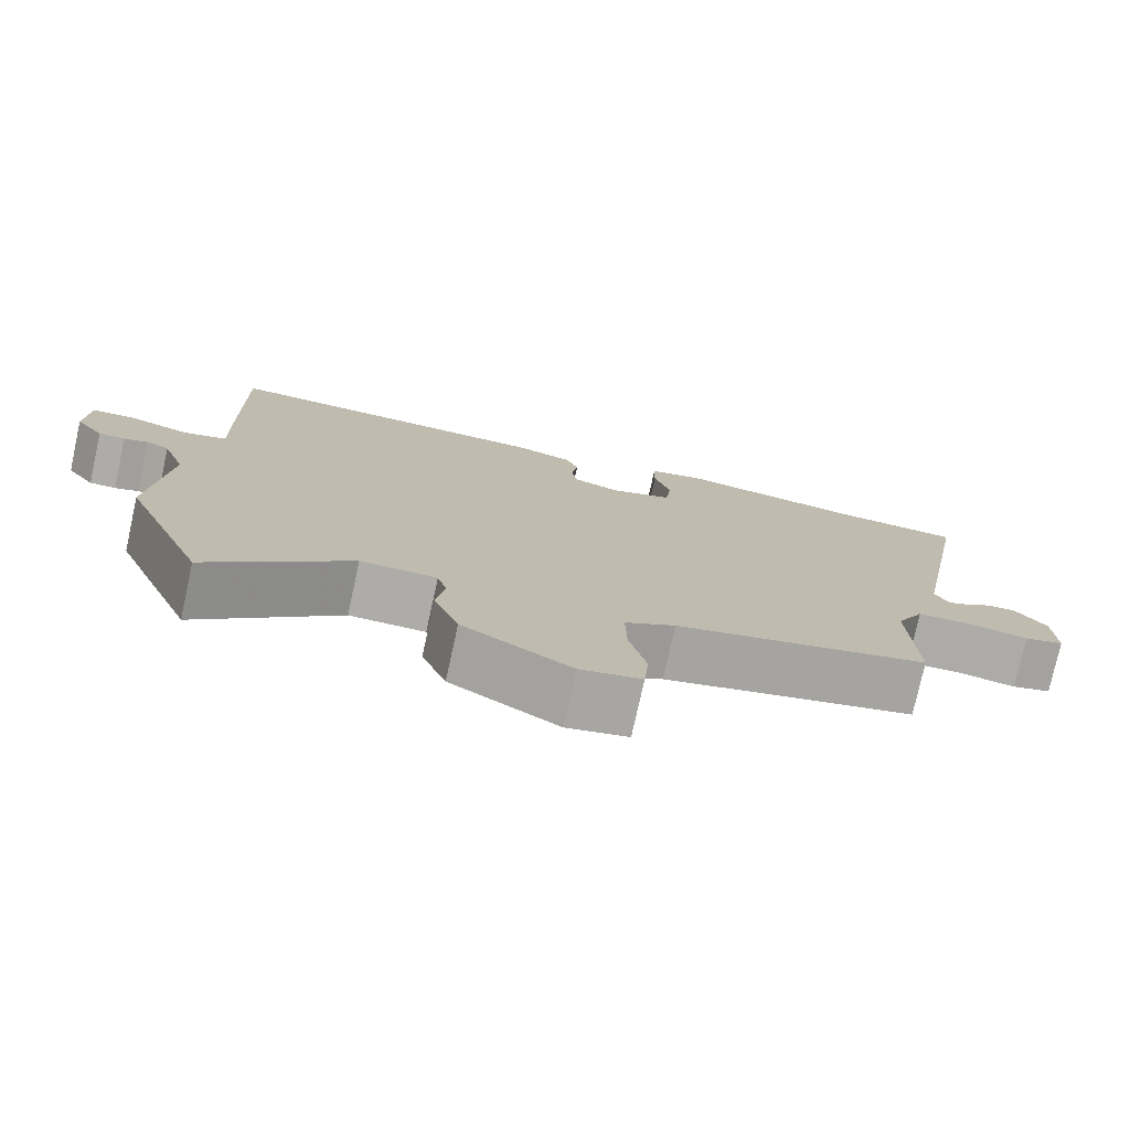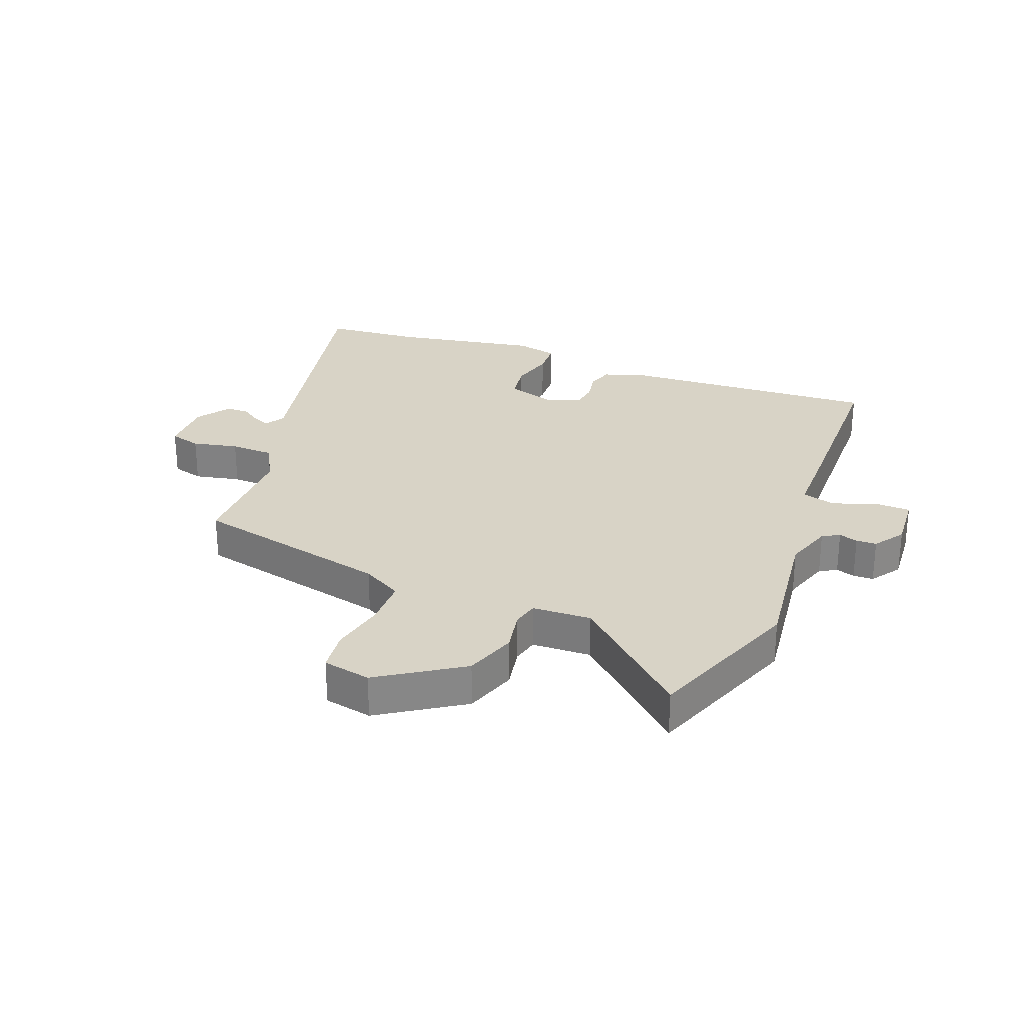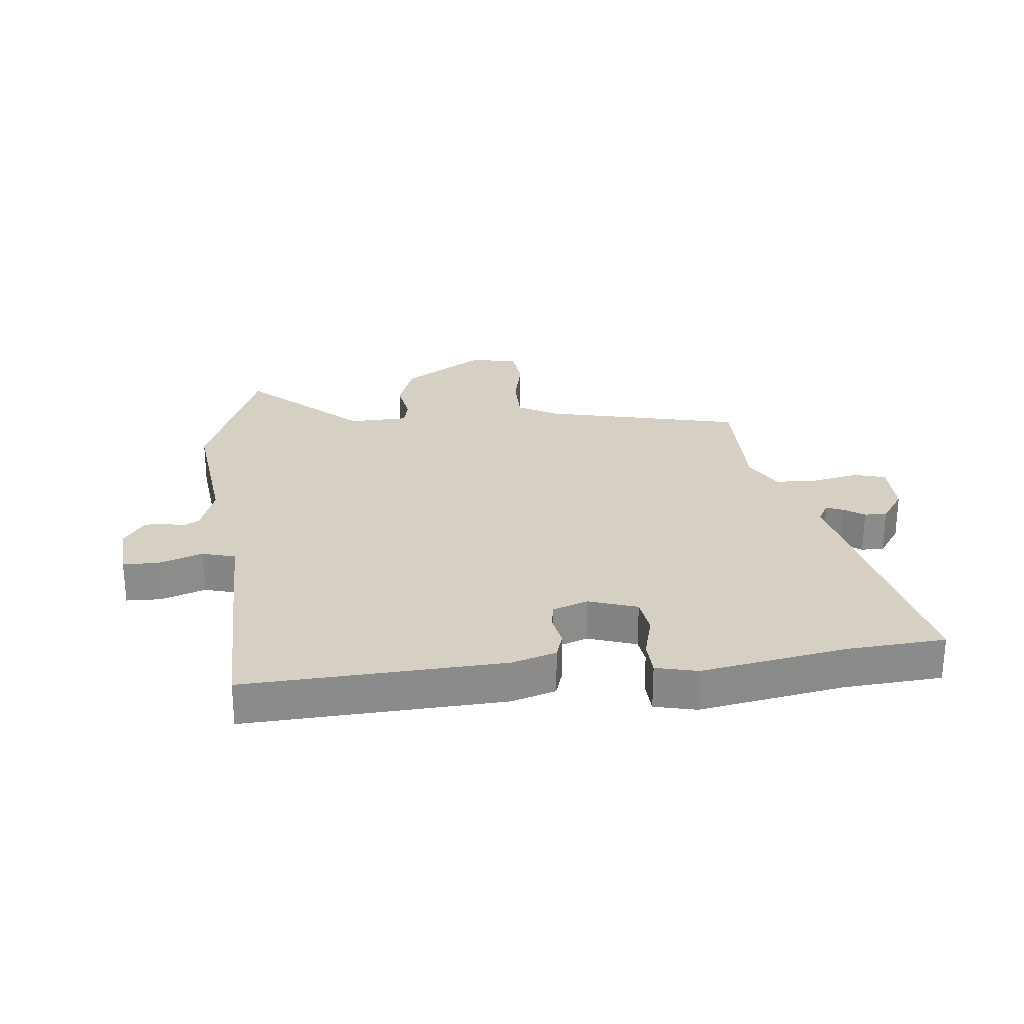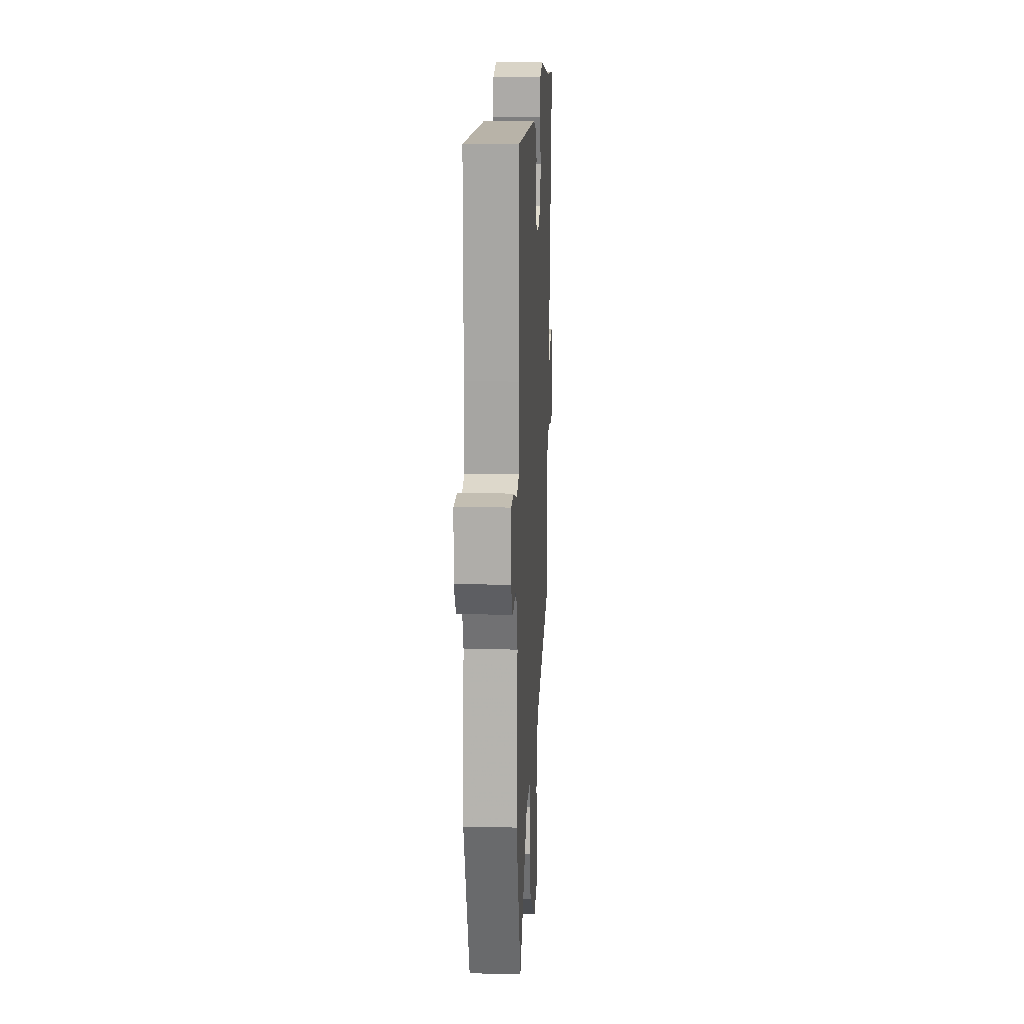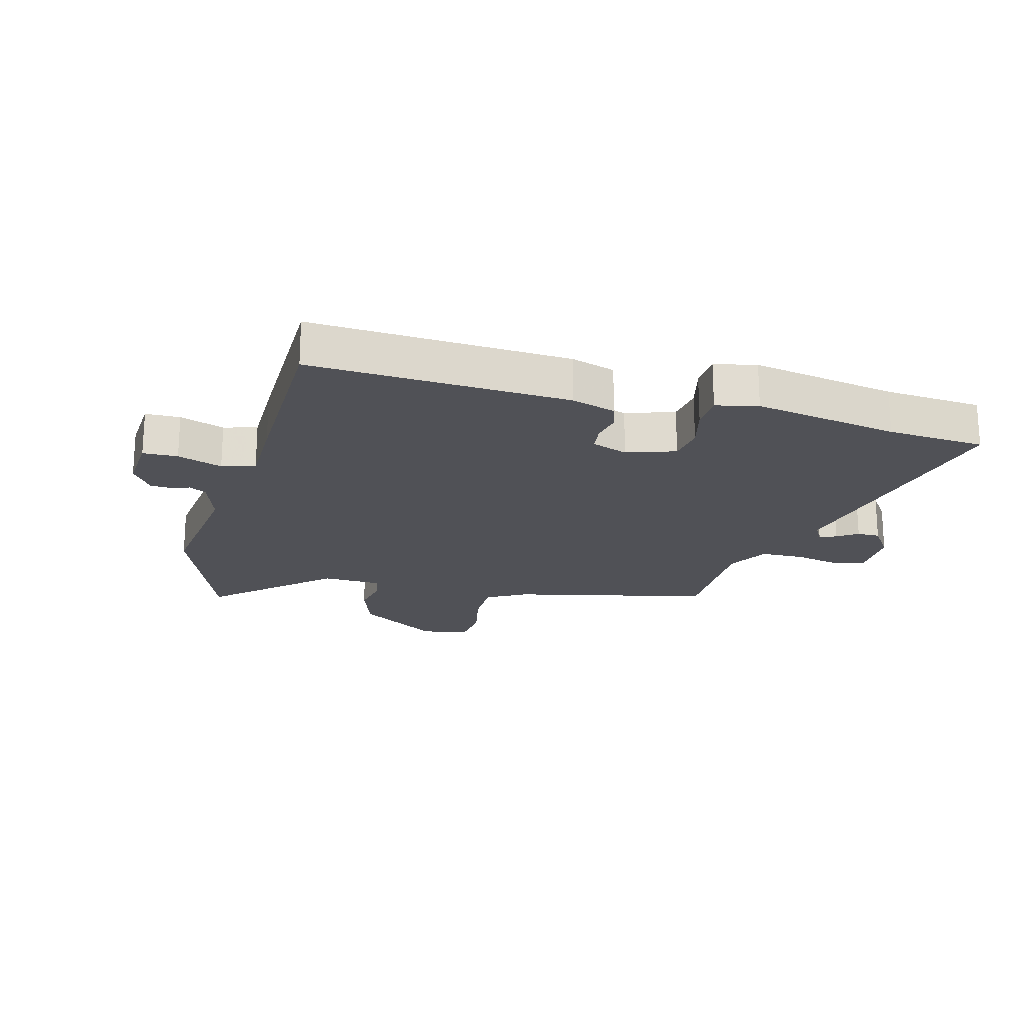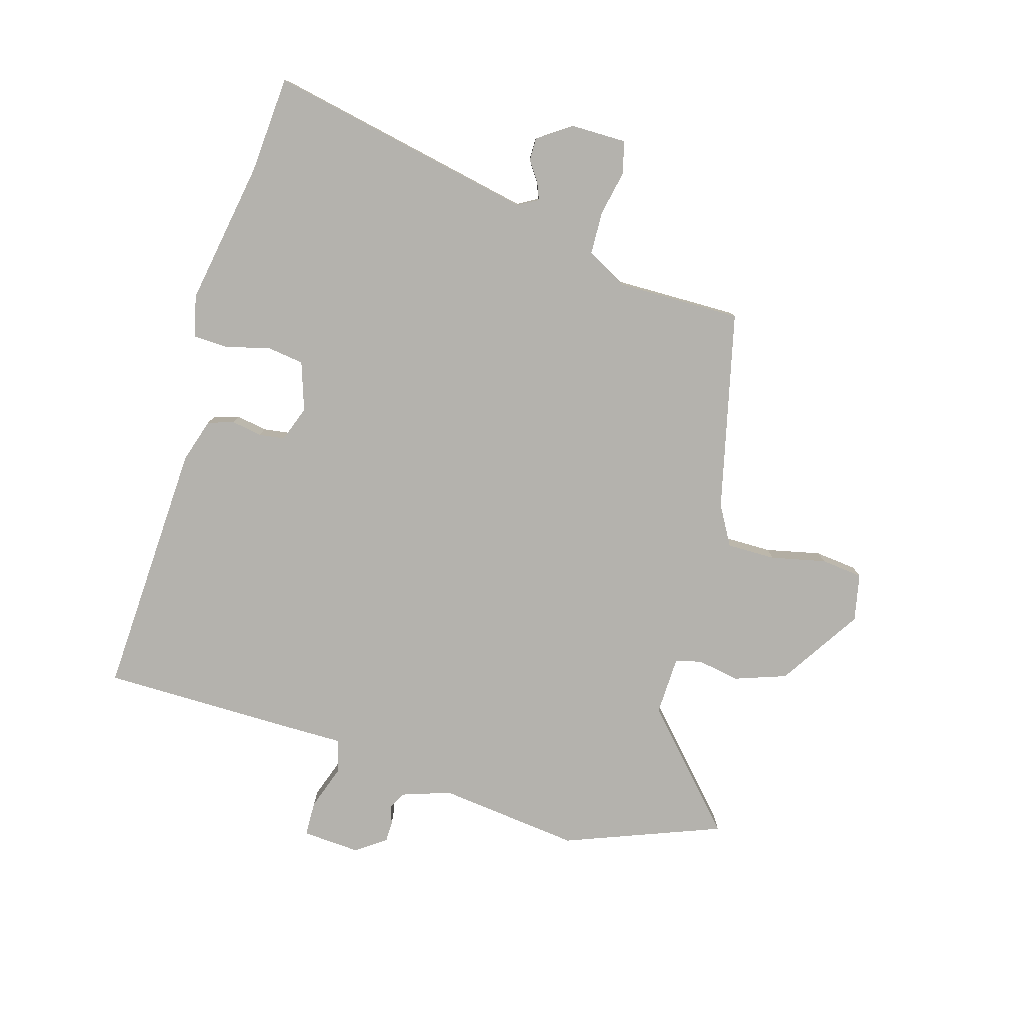
<metadata>
{"format":"obj","ext":"obj","renderer":"f3d","projection":"perspective","resolution":1024,"background":"white","views":[{"elev":-76.8,"azim":-12.4,"up":"+Z"},{"elev":27.9,"azim":-160.5,"up":"+Y"},{"elev":26.4,"azim":-7.4,"up":"+Y"},{"elev":14.4,"azim":-87.0,"up":"+Z"},{"elev":-20.4,"azim":-16.6,"up":"+Y"},{"elev":-79.5,"azim":72.4,"up":"+Y"}]}
</metadata>
<code>
v 0.46 0.07 0.502
v 0.623 0.07 0.494
v 0.541 0.07 0.045
v 0.561 0.07 0.012
v 0.589 0.07 0.024
v 0.622 0.07 0.048
v 0.66 0.07 0.049
v 0.7 0.07 -0.006
v 0.702 0.07 -0.098
v 0.65 0.07 -0.114
v 0.573 0.07 -0.1
v 0.501 0.07 -0.104
v 0.465 0.07 -0.173
v 0.472 0.07 -0.38
v 0.143 0.07 -0.465
v 0.078 0.07 -0.504
v 0.08 0.07 -0.585
v 0.102 0.07 -0.676
v 0.096 0.07 -0.746
v 0.017 0.07 -0.764
v -0.122 0.07 -0.679
v -0.154 0.07 -0.594
v -0.143 0.07 -0.523
v -0.155 0.07 -0.48
v -0.253 0.07 -0.479
v -0.436 0.07 -0.655
v -0.542 0.07 -0.397
v -0.52 0.07 -0.16
v -0.549 0.07 -0.08
v -0.578 0.07 -0.065
v -0.609 0.07 -0.076
v -0.643 0.07 -0.076
v -0.679 0.07 -0.027
v -0.675 0.07 0.069
v -0.617 0.07 0.072
v -0.542 0.07 0.048
v -0.487 0.07 0.065
v -0.49 0.07 0.187
v -0.495 0.07 0.487
v -0.066 0.07 0.476
v 0.008 0.07 0.455
v 0.023 0.07 0.412
v 0.015 0.07 0.361
v 0.022 0.07 0.318
v 0.082 0.07 0.298
v 0.162 0.07 0.327
v 0.169 0.07 0.389
v 0.148 0.07 0.462
v 0.149 0.07 0.52
v 0.218 0.07 0.538
v 0.46 0 0.502
v 0.623 0 0.494
v 0.541 0 0.045
v 0.561 0 0.012
v 0.589 0 0.024
v 0.622 0 0.048
v 0.66 0 0.049
v 0.7 0 -0.006
v 0.702 0 -0.098
v 0.65 0 -0.114
v 0.573 0 -0.1
v 0.501 0 -0.104
v 0.465 0 -0.173
v 0.472 0 -0.38
v 0.143 0 -0.465
v 0.078 0 -0.504
v 0.08 0 -0.585
v 0.102 0 -0.676
v 0.096 0 -0.746
v 0.017 0 -0.764
v -0.122 0 -0.679
v -0.154 0 -0.594
v -0.143 0 -0.523
v -0.155 0 -0.48
v -0.253 0 -0.479
v -0.436 0 -0.655
v -0.542 0 -0.397
v -0.52 0 -0.16
v -0.549 0 -0.08
v -0.578 0 -0.065
v -0.609 0 -0.076
v -0.643 0 -0.076
v -0.679 0 -0.027
v -0.675 0 0.069
v -0.617 0 0.072
v -0.542 0 0.048
v -0.487 0 0.065
v -0.49 0 0.187
v -0.495 0 0.487
v -0.066 0 0.476
v 0.008 0 0.455
v 0.023 0 0.412
v 0.015 0 0.361
v 0.022 0 0.318
v 0.082 0 0.298
v 0.162 0 0.327
v 0.169 0 0.389
v 0.148 0 0.462
v 0.149 0 0.52
v 0.218 0 0.538
f 49 50 1
f 48 49 1
f 47 48 1
f 1 2 3
f 47 1 3
f 46 47 3
f 45 46 3 4
f 44 45 4
f 41 42 43
f 40 41 43
f 39 40 43
f 38 39 43
f 37 38 43
f 37 43 44
f 34 35 36
f 33 34 36
f 32 33 36
f 31 32 36
f 30 31 36
f 29 30 36 37
f 37 44 4
f 29 37 4
f 28 29 4
f 25 26 27 28
f 21 22 23
f 20 21 23
f 19 20 23
f 18 19 23
f 17 18 23
f 16 17 23 24
f 15 16 24
f 24 25 28
f 15 24 28
f 14 15 28
f 13 14 28
f 9 10 11
f 8 9 11
f 7 8 11
f 6 7 11
f 5 6 11
f 4 5 11 12
f 4 12 13 28
f 51 100 99
f 51 99 98
f 51 98 97
f 53 52 51
f 53 51 97
f 53 97 96
f 54 53 96 95
f 54 95 94
f 93 92 91
f 93 91 90
f 93 90 89
f 93 89 88
f 93 88 87
f 94 93 87
f 86 85 84
f 86 84 83
f 86 83 82
f 86 82 81
f 86 81 80
f 87 86 80 79
f 54 94 87
f 54 87 79
f 54 79 78
f 78 77 76 75
f 73 72 71
f 73 71 70
f 73 70 69
f 73 69 68
f 73 68 67
f 74 73 67 66
f 74 66 65
f 78 75 74
f 78 74 65
f 78 65 64
f 78 64 63
f 61 60 59
f 61 59 58
f 61 58 57
f 61 57 56
f 61 56 55
f 62 61 55 54
f 78 63 62 54
f 1 51 52 2
f 2 52 53 3
f 3 53 54 4
f 4 54 55 5
f 5 55 56 6
f 6 56 57 7
f 7 57 58 8
f 8 58 59 9
f 9 59 60 10
f 10 60 61 11
f 11 61 62 12
f 12 62 63 13
f 13 63 64 14
f 14 64 65 15
f 15 65 66 16
f 16 66 67 17
f 17 67 68 18
f 18 68 69 19
f 19 69 70 20
f 20 70 71 21
f 21 71 72 22
f 22 72 73 23
f 23 73 74 24
f 24 74 75 25
f 25 75 76 26
f 26 76 77 27
f 27 77 78 28
f 28 78 79 29
f 29 79 80 30
f 30 80 81 31
f 31 81 82 32
f 32 82 83 33
f 33 83 84 34
f 34 84 85 35
f 35 85 86 36
f 36 86 87 37
f 37 87 88 38
f 38 88 89 39
f 39 89 90 40
f 40 90 91 41
f 41 91 92 42
f 42 92 93 43
f 43 93 94 44
f 44 94 95 45
f 45 95 96 46
f 46 96 97 47
f 47 97 98 48
f 48 98 99 49
f 49 99 100 50
f 50 100 51 1

</code>
